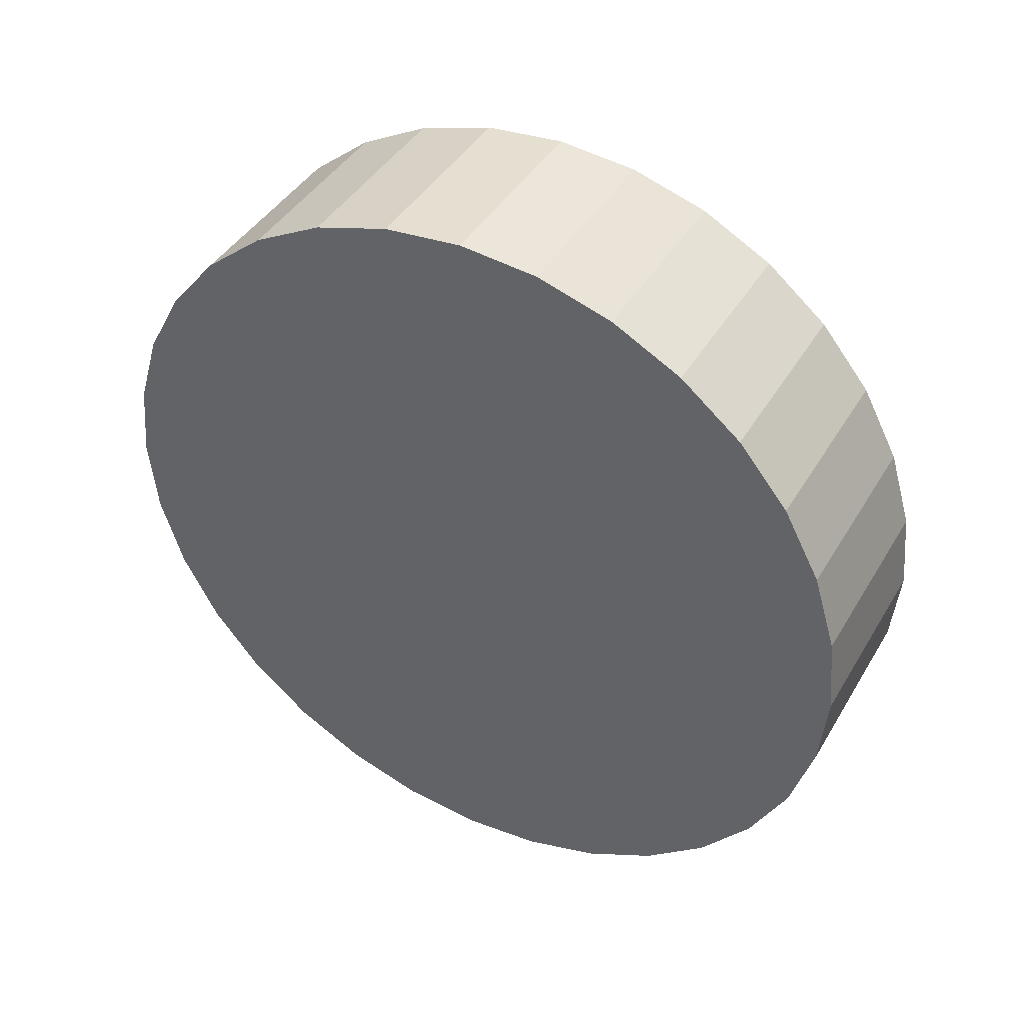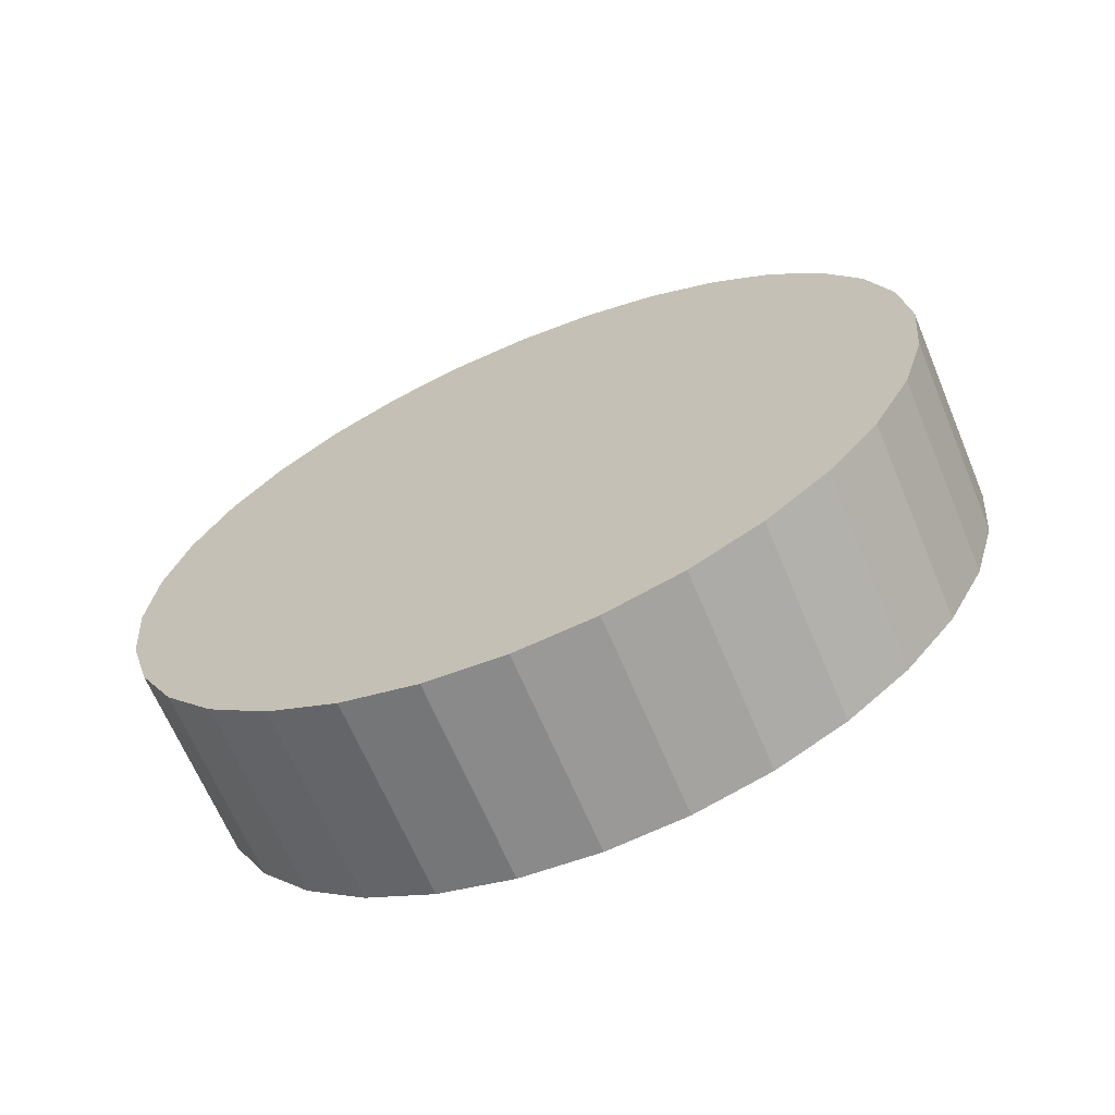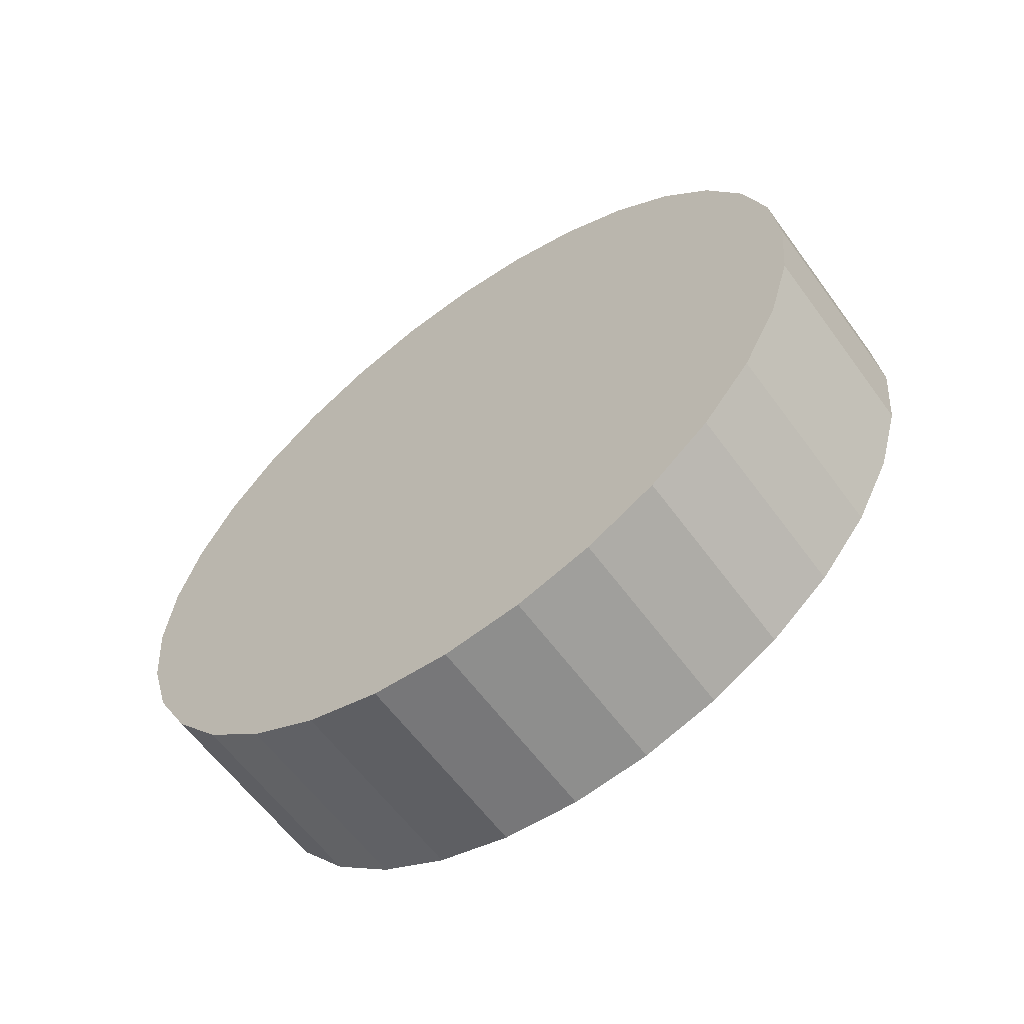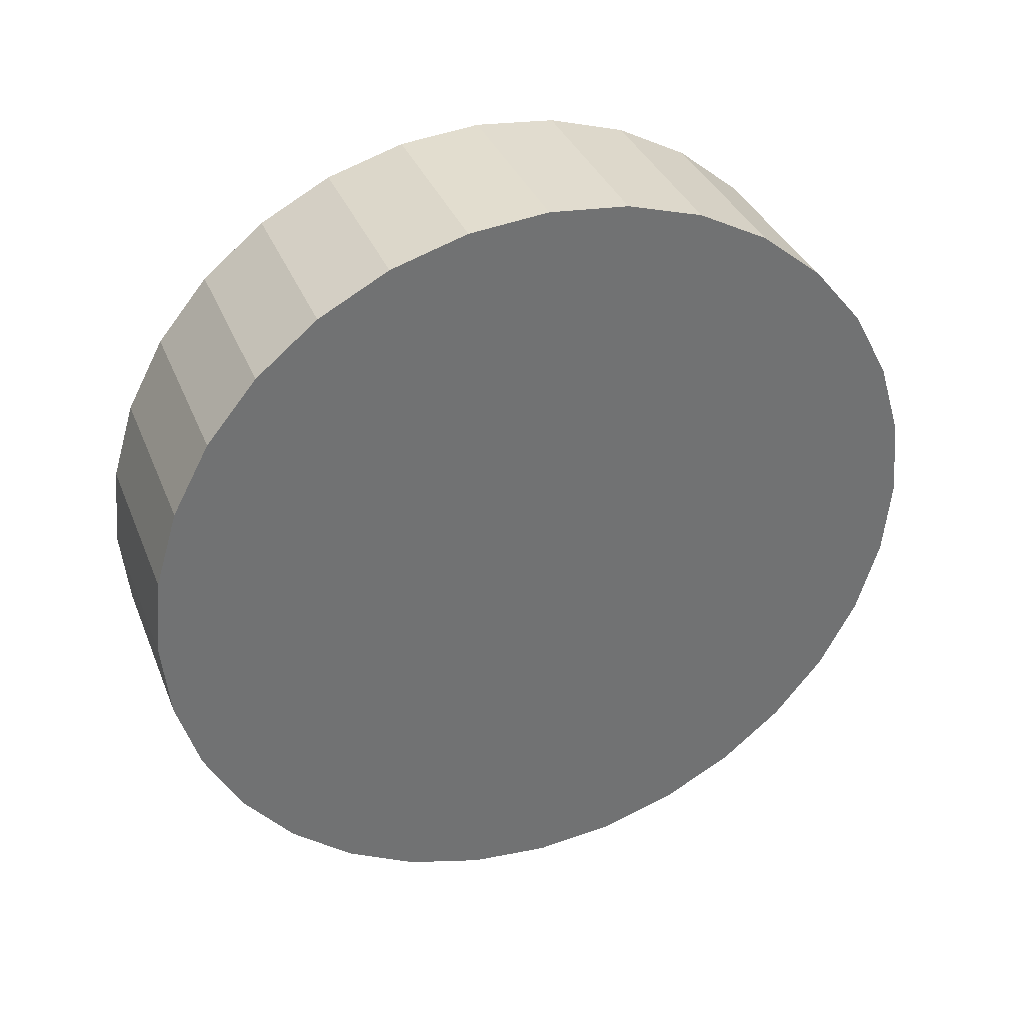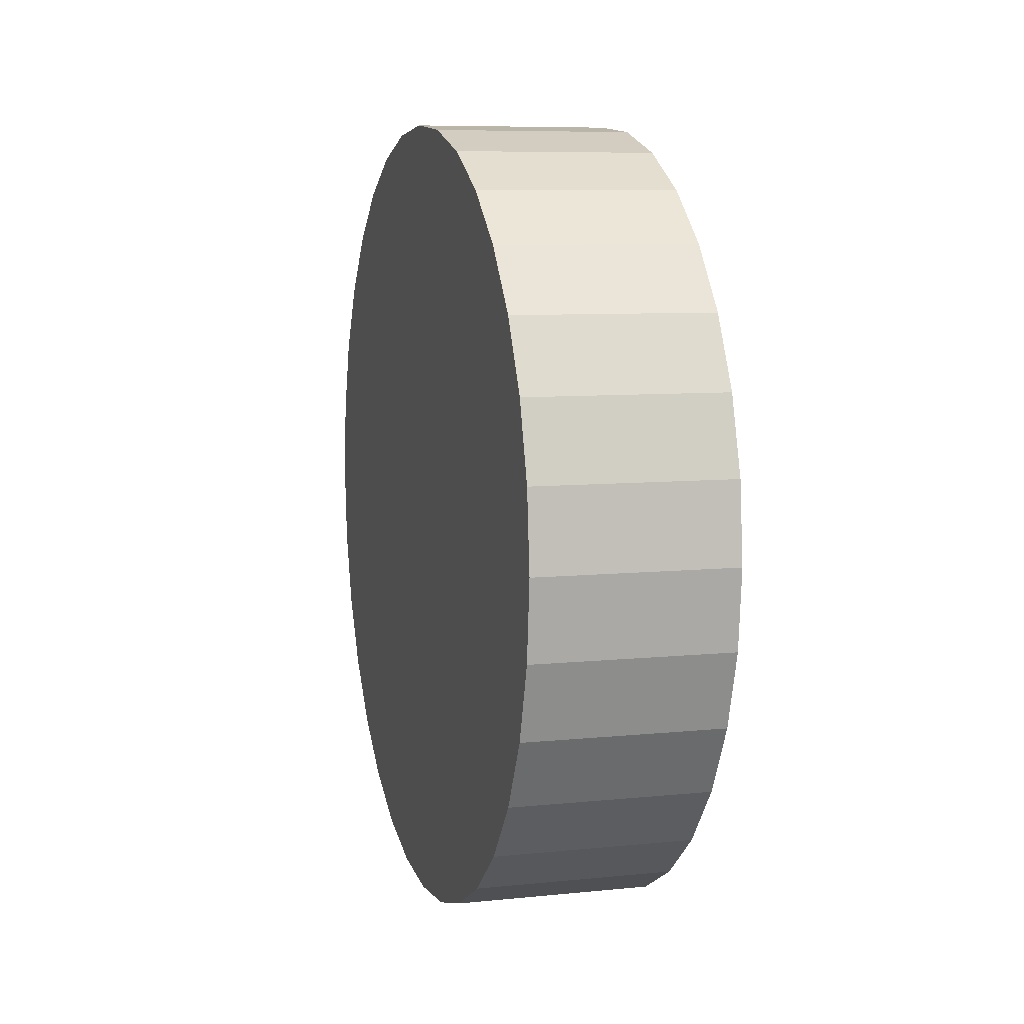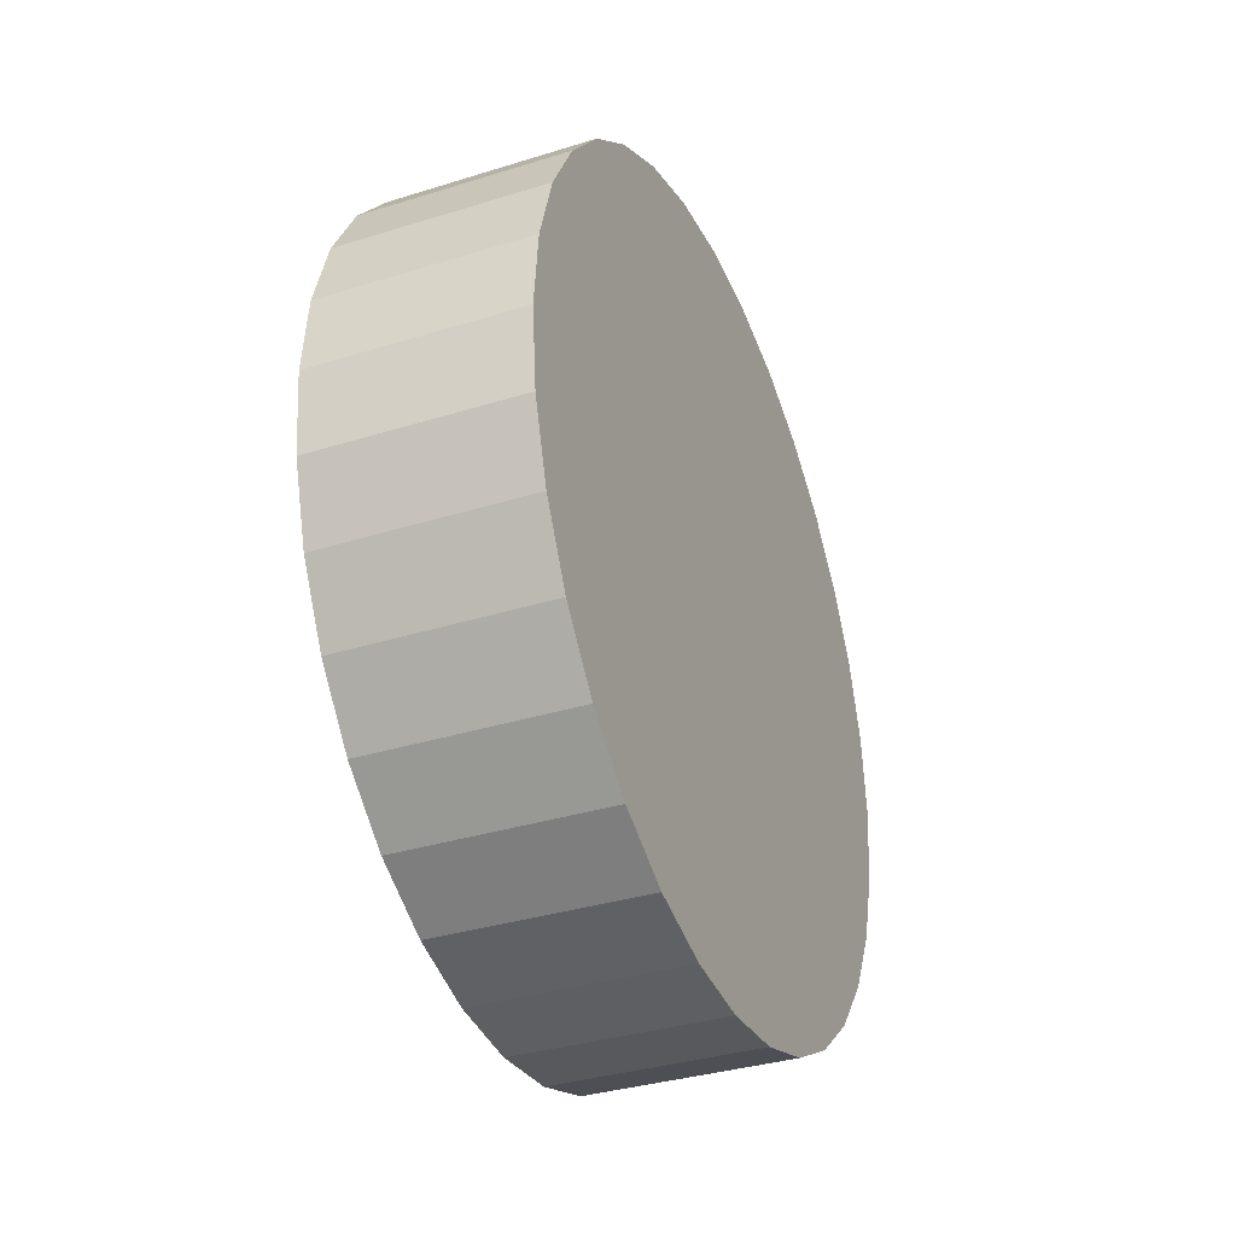
<metadata>
{"format":"obj","ext":"obj","renderer":"f3d","projection":"perspective","resolution":1024,"background":"white","views":[{"elev":42.1,"azim":-61.6,"up":"+Z"},{"elev":-66.5,"azim":112.8,"up":"+Y"},{"elev":-61.1,"azim":-53.9,"up":"+Y"},{"elev":35.5,"azim":-110.2,"up":"+Y"},{"elev":7.9,"azim":-15.9,"up":"+Y"},{"elev":-34.9,"azim":22.6,"up":"+Y"}]}
</metadata>
<code>
o Wheel21
v 0.7715 0.2594 3.121
v 0.9985 0.2594 3.121
v 0.7715 0.346 3.147
v 0.9985 0.346 3.147
v 0.7715 0.4361 3.156
v 0.9985 0.4361 3.156
v 0.9985 0.1795 3.078
v 0.7715 0.1795 3.078
v 0.9985 0.1096 3.02
v 0.7715 0.1096 3.02
v 0.9985 0.05212 2.95
v 0.7715 0.05212 2.95
v 0.9985 0.009435 2.871
v 0.7715 0.009435 2.871
v 0.9985 -0.01685 2.784
v 0.7715 -0.01685 2.784
v 0.9985 -0.02572 2.694
v 0.7715 -0.02572 2.694
v 0.9985 -0.01685 2.604
v 0.7715 -0.01685 2.604
v 0.9985 0.009435 2.517
v 0.7715 0.009435 2.517
v 0.9985 0.05212 2.437
v 0.7715 0.05212 2.437
v 0.9985 0.1096 2.367
v 0.7715 0.1096 2.367
v 0.9985 0.1795 2.31
v 0.7715 0.1795 2.31
v 0.9985 0.2594 2.267
v 0.7715 0.2594 2.267
v 0.9985 0.346 2.241
v 0.7715 0.346 2.241
v 0.9985 0.4361 2.232
v 0.7715 0.4361 2.232
v 0.9985 0.5262 2.241
v 0.7715 0.5262 2.241
v 0.9985 0.6129 2.267
v 0.7715 0.6129 2.267
v 0.9985 0.6927 2.31
v 0.7715 0.6927 2.31
v 0.9985 0.7627 2.367
v 0.7715 0.7627 2.367
v 0.9985 0.8202 2.437
v 0.7715 0.8202 2.437
v 0.9985 0.8628 2.517
v 0.7715 0.8628 2.517
v 0.9985 0.8891 2.604
v 0.7715 0.8891 2.604
v 0.9985 0.898 2.694
v 0.7715 0.898 2.694
v 0.9985 0.8891 2.784
v 0.7715 0.8891 2.784
v 0.9985 0.8628 2.871
v 0.7715 0.8628 2.871
v 0.9985 0.8202 2.95
v 0.7715 0.8202 2.95
v 0.9985 0.7627 3.02
v 0.7715 0.7627 3.02
v 0.9985 0.6927 3.078
v 0.7715 0.6927 3.078
v 0.9985 0.6129 3.121
v 0.7715 0.6129 3.121
v 0.9985 0.5262 3.147
v 0.7715 0.5262 3.147
v 0.9985 0.3048 3.011
v 0.9985 0.3692 3.03
v 0.9985 0.4361 3.037
v 0.9985 0.2455 2.979
v 0.9985 0.1935 2.936
v 0.9985 0.1508 2.884
v 0.9985 0.1191 2.825
v 0.9985 0.09961 2.761
v 0.9985 0.09301 2.694
v 0.9985 0.09961 2.627
v 0.9985 0.1191 2.563
v 0.9985 0.1508 2.503
v 0.9985 0.1935 2.451
v 0.9985 0.2455 2.409
v 0.9985 0.3048 2.377
v 0.9985 0.3692 2.357
v 0.9985 0.4361 2.351
v 0.9985 0.5031 2.357
v 0.9985 0.5674 2.377
v 0.9985 0.6268 2.409
v 0.9985 0.6788 2.451
v 0.9985 0.7214 2.503
v 0.9985 0.7531 2.563
v 0.9985 0.7727 2.627
v 0.9985 0.7793 2.694
v 0.9985 0.7727 2.761
v 0.9985 0.7531 2.825
v 0.9985 0.7214 2.884
v 0.9985 0.6788 2.936
v 0.9985 0.6268 2.979
v 0.9985 0.5674 3.011
v 0.9985 0.5031 3.03
v 0.9985 0.4361 2.694
f 5 4 6
f 3 2 4
f 1 7 2
f 8 9 7
f 10 11 9
f 12 13 11
f 14 15 13
f 15 18 17
f 18 19 17
f 19 22 21
f 22 23 21
f 23 26 25
f 25 28 27
f 27 30 29
f 29 32 31
f 31 34 33
f 33 36 35
f 36 37 35
f 38 39 37
f 40 41 39
f 42 43 41
f 44 45 43
f 46 47 45
f 47 50 49
f 50 51 49
f 52 53 51
f 54 55 53
f 56 57 55
f 58 59 57
f 60 61 59
f 38 22 1
f 62 63 61
f 64 6 63
f 45 86 43
f 63 95 61
f 19 73 17
f 35 83 82
f 53 92 91
f 9 70 69
f 29 78 27
f 45 88 87
f 6 96 63
f 19 75 74
f 39 83 37
f 57 92 55
f 13 70 11
f 31 79 29
f 47 89 88
f 6 66 67
f 2 66 4
f 23 75 21
f 41 84 39
f 59 93 57
f 15 71 13
f 31 81 80
f 51 89 49
f 7 65 2
f 25 76 23
f 41 86 85
f 59 95 94
f 15 73 72
f 35 81 33
f 51 91 90
f 9 68 7
f 25 78 77
f 90 91 97
f 77 78 97
f 91 92 97
f 78 79 97
f 67 66 97
f 92 93 97
f 79 80 97
f 66 65 97
f 93 94 97
f 80 81 97
f 65 68 97
f 94 95 97
f 81 82 97
f 68 69 97
f 95 96 97
f 82 83 97
f 69 70 97
f 96 67 97
f 83 84 97
f 70 71 97
f 84 85 97
f 71 72 97
f 85 86 97
f 72 73 97
f 86 87 97
f 73 74 97
f 87 88 97
f 74 75 97
f 88 89 97
f 75 76 97
f 89 90 97
f 76 77 97
f 5 3 4
f 3 1 2
f 1 8 7
f 8 10 9
f 10 12 11
f 12 14 13
f 14 16 15
f 15 16 18
f 18 20 19
f 19 20 22
f 22 24 23
f 23 24 26
f 25 26 28
f 27 28 30
f 29 30 32
f 31 32 34
f 33 34 36
f 36 38 37
f 38 40 39
f 40 42 41
f 42 44 43
f 44 46 45
f 46 48 47
f 47 48 50
f 50 52 51
f 52 54 53
f 54 56 55
f 56 58 57
f 58 60 59
f 60 62 61
f 1 3 5
f 5 64 62
f 62 60 58
f 58 56 54
f 54 52 50
f 50 48 46
f 46 44 42
f 42 40 38
f 38 36 34
f 34 32 30
f 30 28 26
f 26 24 22
f 22 20 18
f 18 16 14
f 14 12 10
f 10 8 1
f 1 5 62
f 62 58 54
f 54 50 46
f 46 42 38
f 38 34 30
f 30 26 22
f 22 18 14
f 14 10 1
f 1 62 54
f 54 46 38
f 38 30 22
f 22 14 1
f 1 54 38
f 62 64 63
f 64 5 6
f 45 87 86
f 63 96 95
f 19 74 73
f 35 37 83
f 53 55 92
f 9 11 70
f 29 79 78
f 45 47 88
f 6 67 96
f 19 21 75
f 39 84 83
f 57 93 92
f 13 71 70
f 31 80 79
f 47 49 89
f 6 4 66
f 2 65 66
f 23 76 75
f 41 85 84
f 59 94 93
f 15 72 71
f 31 33 81
f 51 90 89
f 7 68 65
f 25 77 76
f 41 43 86
f 59 61 95
f 15 17 73
f 35 82 81
f 51 53 91
f 9 69 68
f 25 27 78

</code>
